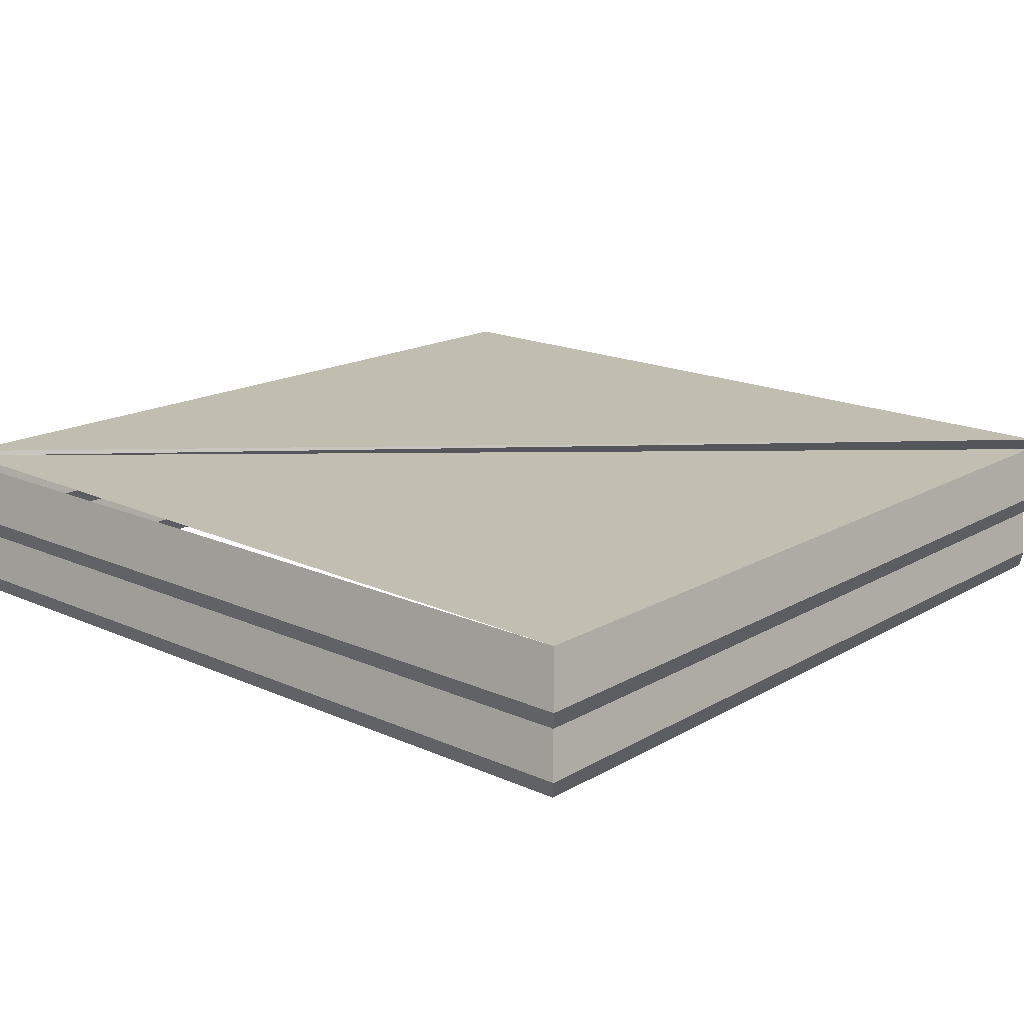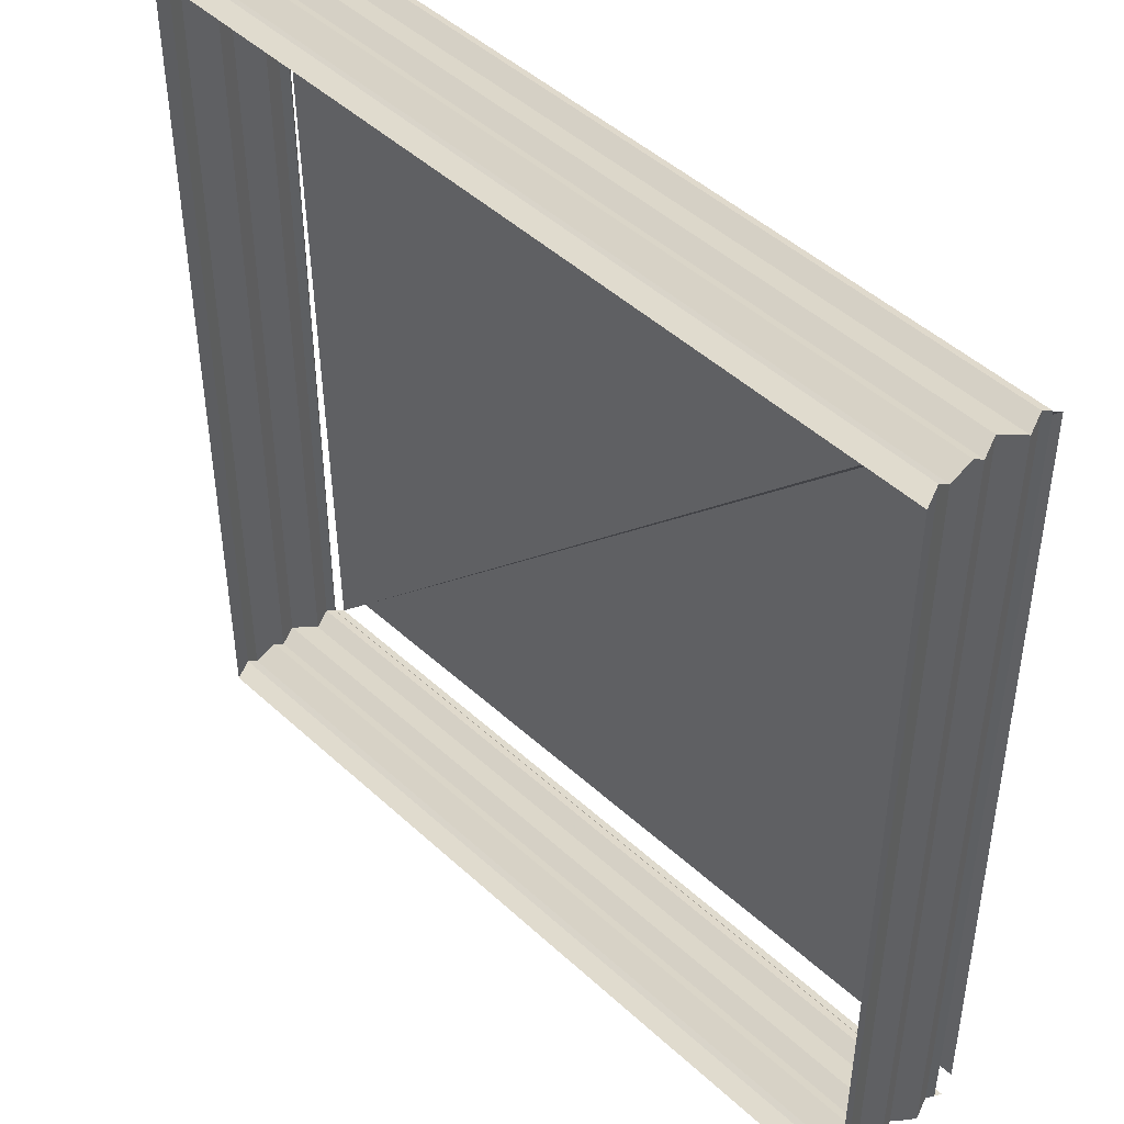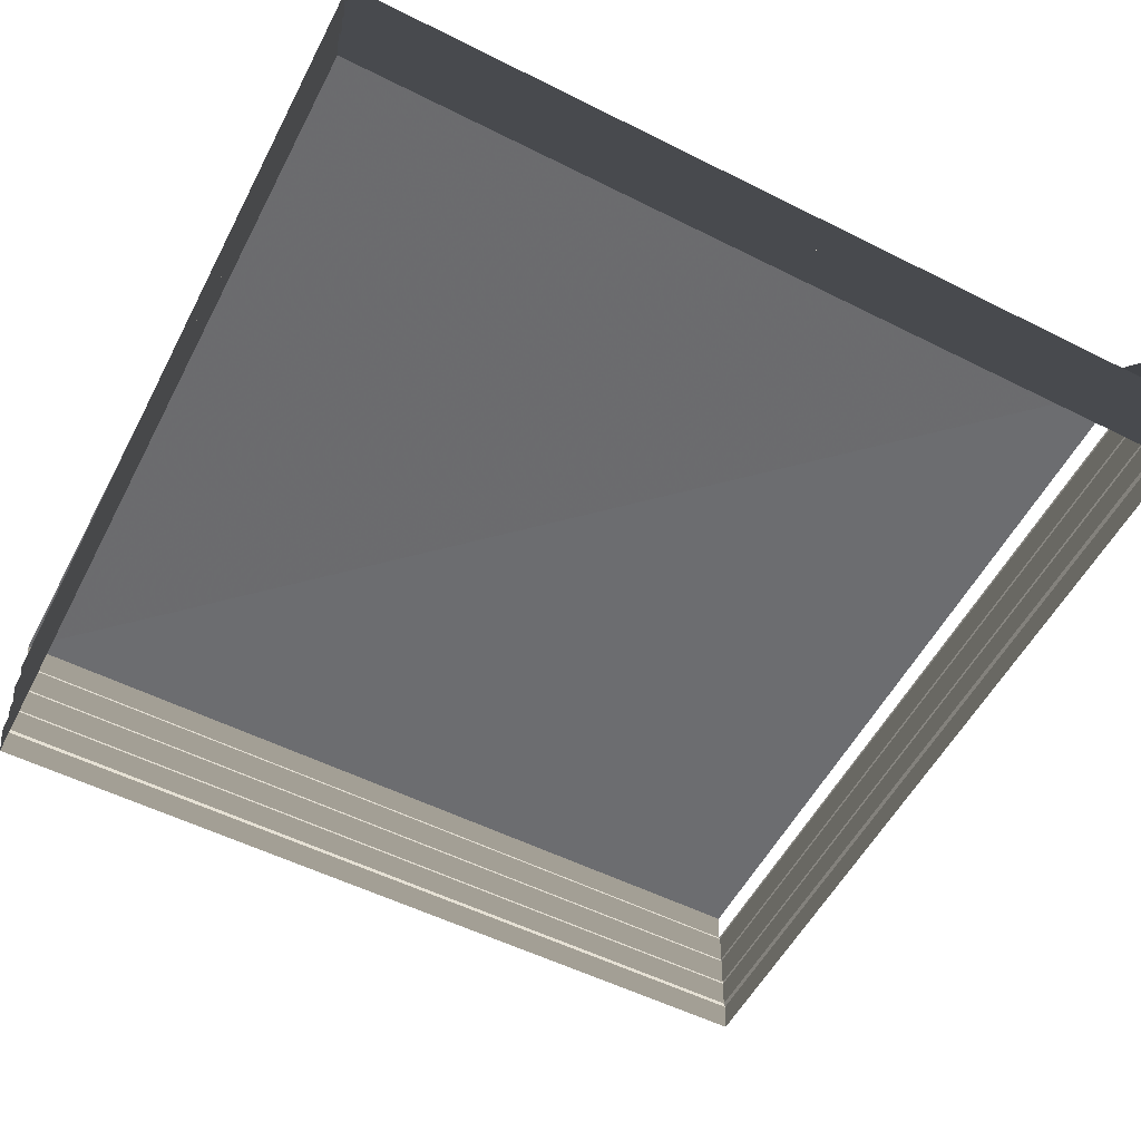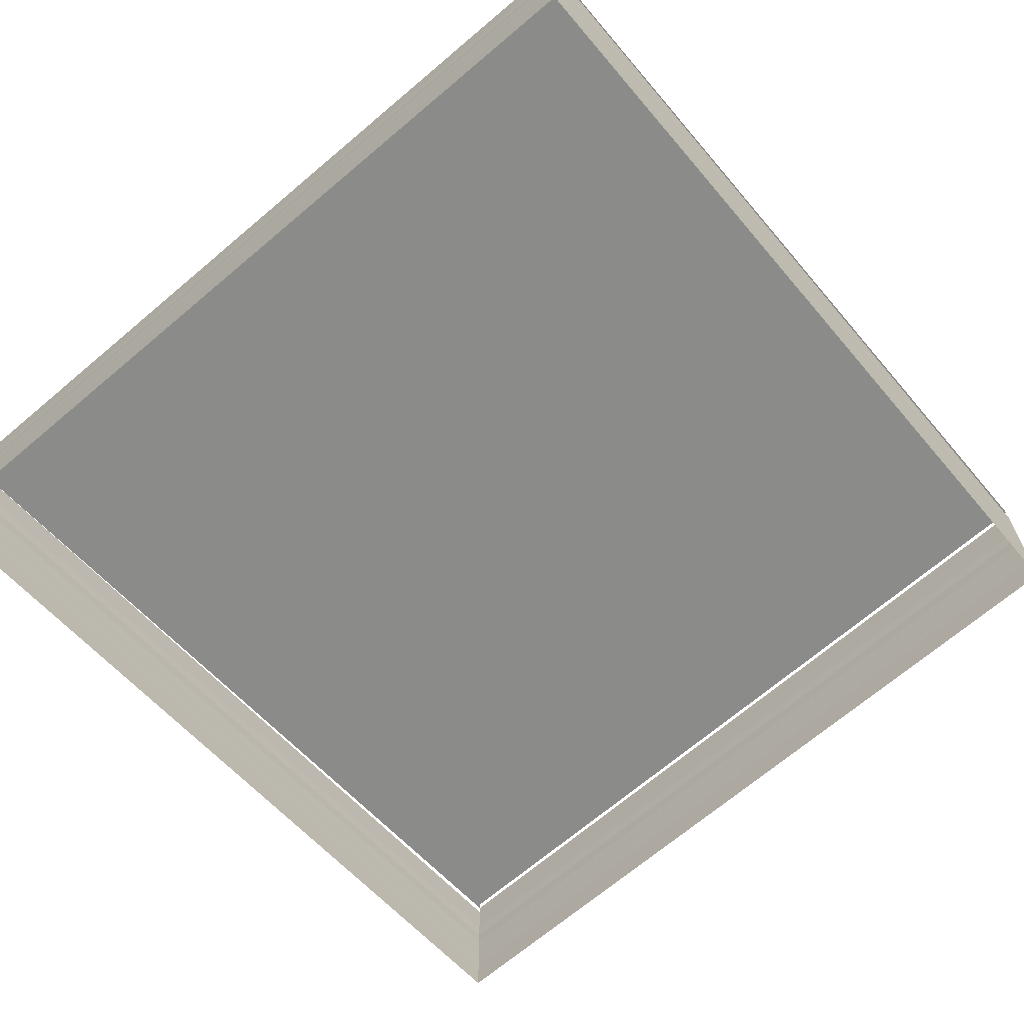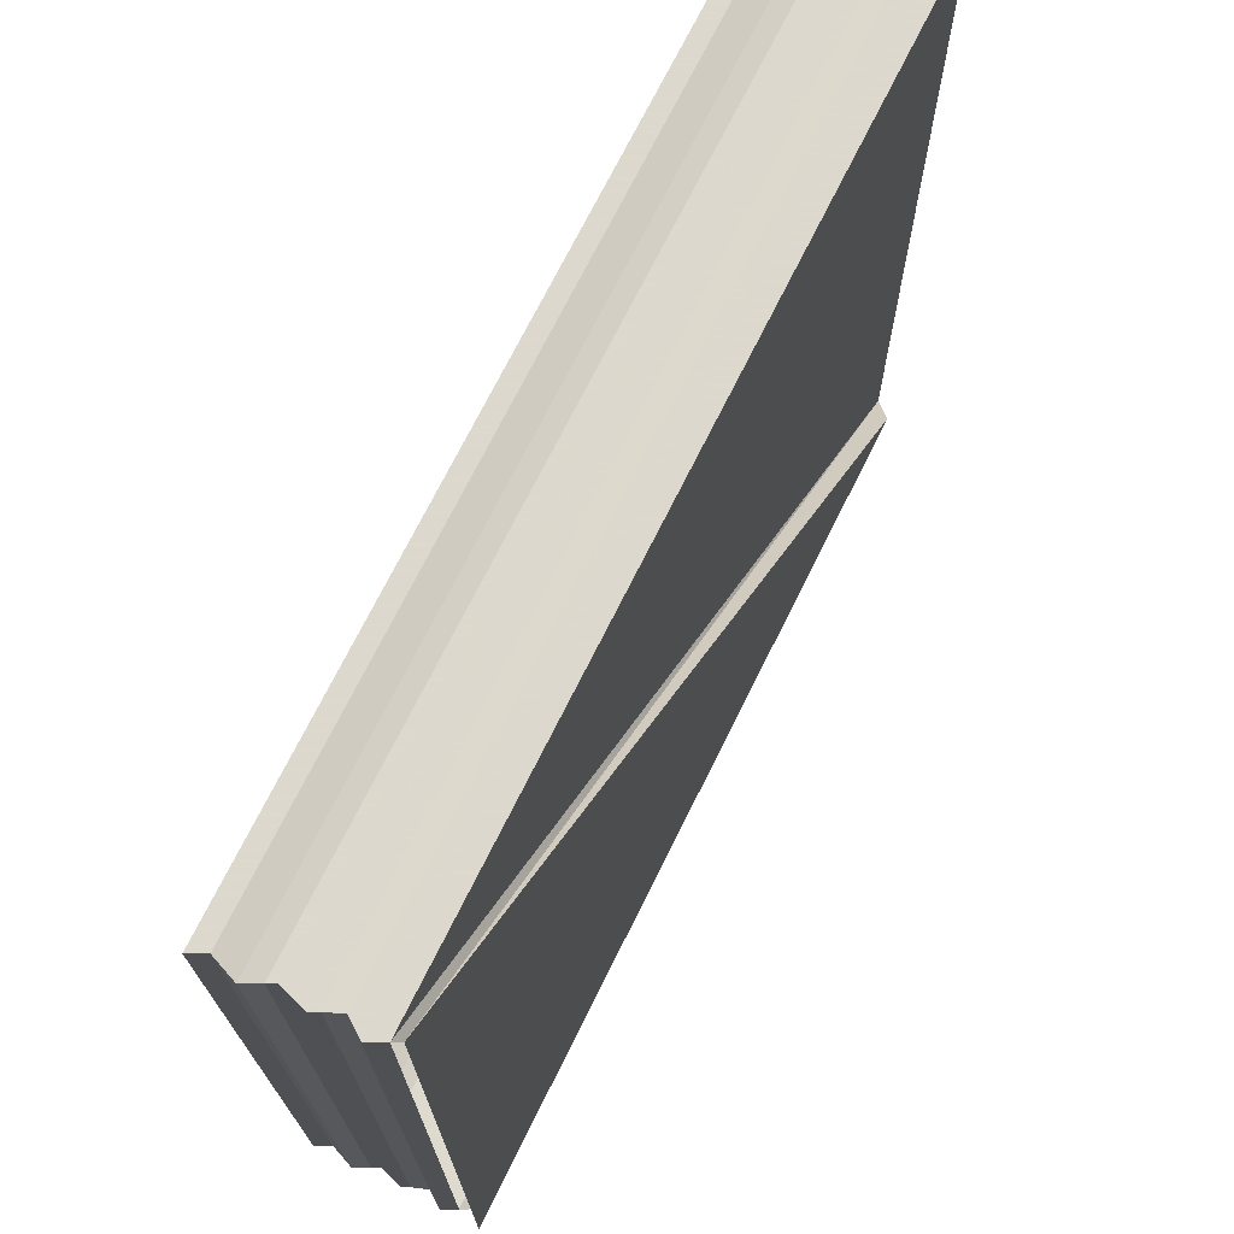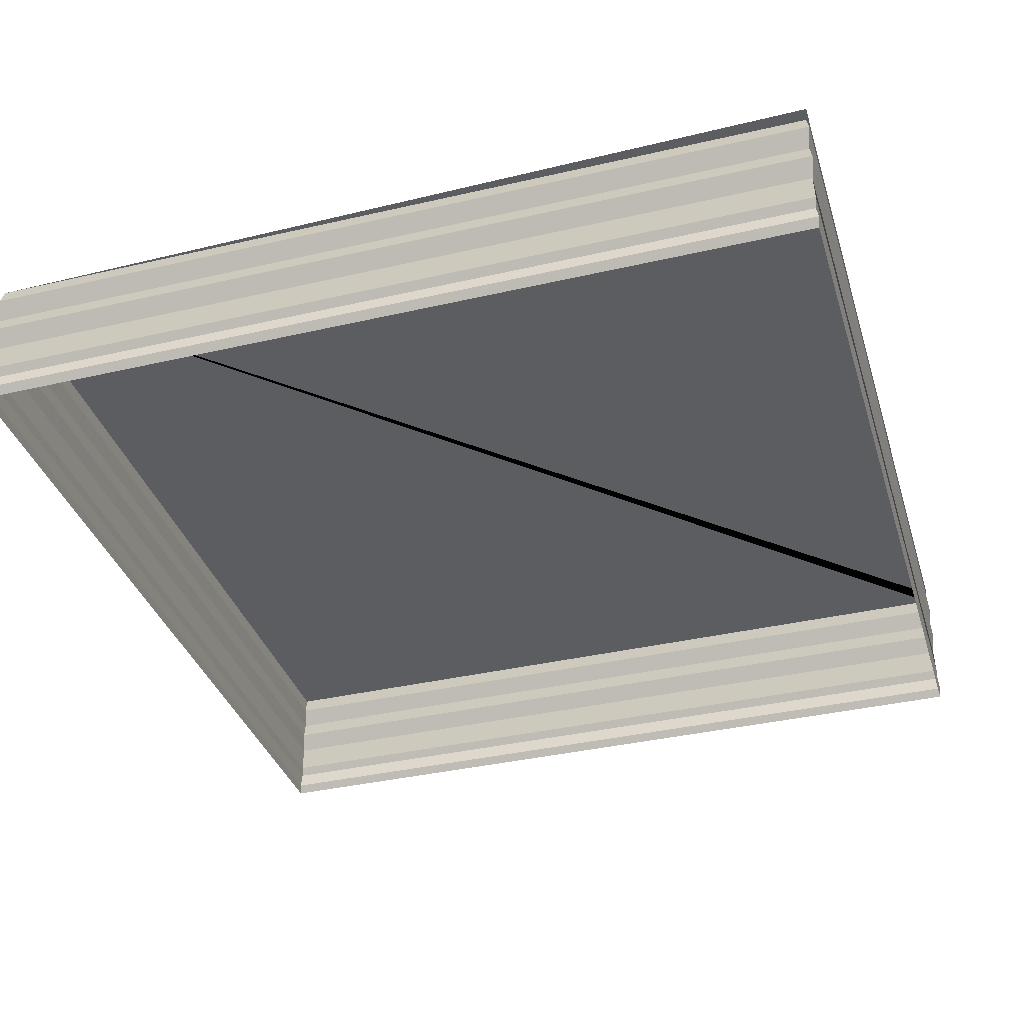
<metadata>
{"format":"obj","ext":"obj","renderer":"f3d","projection":"perspective","resolution":1024,"background":"white","views":[{"elev":16.9,"azim":131.2,"up":"+Z"},{"elev":44.8,"azim":-133.2,"up":"+Y"},{"elev":-54.8,"azim":152.4,"up":"+Z"},{"elev":-64.0,"azim":-138.4,"up":"+Z"},{"elev":72.0,"azim":-63.5,"up":"+Y"},{"elev":-36.8,"azim":-73.5,"up":"+Z"}]}
</metadata>
<code>
o 2190
v 2229 1864 9.044
v 2229 1864 9.044
v 2229 1864 9.044
v 2229 1864 9.044
v 2229 1864 9.044
v 2229 1864 9.044
v 2229 1864 9.044
v 2229 1864 9.044
v 2229 1864 9.044
v 2229 1864 9.044
v 2229 1864 9.044
v 2229 1864 9.044
v 2229 1864 9.044
v 2229 1864 9.044
v 2229 1864 9.045
v 2229 1864 9.044
v 2229 1864 9.045
v 2229 1864 9.045
v 2229 1864 9.045
v 2229 1864 9.045
v 2229 1864 9.045
v 2229 1864 9.045
v 2229 1864 9.045
v 2229 1864 9.045
v 2229 1864 9.045
v 2229 1864 9.045
v 2229 1864 9.045
v 2229 1864 9.045
v 2229 1864 9.045
v 2229 1864 9.045
v 2229 1864 9.045
v 2229 1864 9.045
v 2229 1864 9.045
v 2229 1864 9.045
v 2229 1864 9.045
v 2229 1864 9.045
v 2229 1864 9.045
v 2229 1864 9.046
v 2229 1864 9.045
v 2229 1864 9.045
v 2229 1864 9.045
v 2229 1864 9.045
v 2229 1864 9.045
v 2229 1864 9.045
v 2229 1864 9.045
v 2229 1864 9.045
v 2229 1864 9.045
v 2229 1864 9.045
v 2229 1864 9.045
v 2229 1864 9.045
v 2229 1864 9.045
v 2229 1864 9.045
v 2229 1864 9.045
v 2229 1864 9.045
v 2229 1864 9.045
v 2229 1864 9.045
v 2229 1864 9.044
v 2229 1864 9.045
v 2229 1864 9.044
v 2229 1864 9.044
v 2229 1864 9.044
v 2229 1864 9.044
v 2229 1864 9.044
v 2229 1864 9.044
v 2229 1864 9.044
v 2229 1864 9.044
v 2229 1864 9.044
v 2229 1864 9.044
v 2229 1864 9.044
v 2229 1864 9.044
v 2229 1864 9.044
v 2229 1864 9.044
v 2229 1864 9.044
v 2229 1864 9.044
v 2229 1864 9.044
v 2229 1864 9.044
v 2229 1864 9.044
v 2229 1864 9.044
v 2229 1864 9.044
v 2229 1864 9.044
v 2229 1864 9.044
v 2229 1864 9.044
v 2229 1864 9.044
v 2229 1864 9.044
v 2229 1864 9.044
v 2229 1864 9.044
v 2229 1864 9.045
v 2229 1864 9.044
v 2229 1864 9.045
v 2229 1864 9.045
v 2229 1864 9.045
v 2229 1864 9.045
v 2229 1864 9.045
v 2229 1864 9.045
v 2229 1864 9.045
v 2229 1864 9.045
v 2229 1864 9.045
v 2229 1864 9.045
v 2229 1864 9.045
v 2229 1864 9.045
v 2229 1864 9.045
v 2229 1864 9.045
v 2229 1864 9.045
v 2229 1864 9.045
v 2229 1864 9.045
v 2229 1864 9.045
v 2229 1864 9.045
v 2229 1864 9.045
v 2229 1864 9.045
v 2229 1864 9.045
v 2229 1864 9.045
v 2229 1864 9.045
v 2229 1864 9.045
v 2229 1864 9.045
v 2229 1864 9.045
v 2229 1864 9.045
v 2229 1864 9.045
v 2229 1864 9.045
v 2229 1864 9.045
v 2229 1864 9.045
v 2229 1864 9.045
v 2229 1864 9.044
v 2229 1864 9.045
v 2229 1864 9.044
v 2229 1864 9.044
v 2229 1864 9.044
v 2229 1864 9.044
v 2229 1864 9.044
v 2229 1864 9.044
v 2229 1864 9.044
v 2229 1864 9.044
v 2229 1864 9.044
v 2229 1864 9.044
v 2229 1864 9.044
v 2229 1864 9.044
v 2229 1864 9.044
v 2229 1864 9.044
v 2229 1864 9.045
v 2229 1864 9.045
v 2229 1864 9.045
v 2229 1864 9.045
v 2229 1864 9.045
v 2229 1864 9.045
v 2229 1864 9.046
v 2229 1864 9.045
v 2229 1864 9.046
f 1 2 3
f 3 4 5
f 4 6 7
f 5 8 9
f 8 7 10
f 9 11 12
f 11 10 13
f 12 14 15
f 14 13 16
f 15 17 18
f 17 16 19
f 18 20 21
f 20 19 22
f 21 23 24
f 23 22 25
f 24 26 27
f 26 25 28
f 27 29 30
f 29 28 31
f 32 31 33
f 34 32 35
f 36 32 34
f 35 37 38
f 36 39 40
f 41 42 39
f 43 44 42
f 45 41 46
f 47 48 41
f 49 50 44
f 51 49 52
f 53 54 50
f 55 53 51
f 56 57 54
f 58 56 55
f 59 60 57
f 61 59 58
f 62 63 60
f 64 62 61
f 65 66 63
f 67 65 64
f 68 69 66
f 70 68 67
f 71 72 70
f 73 74 75
f 75 76 77
f 76 78 79
f 77 80 81
f 80 79 82
f 81 83 84
f 83 82 85
f 84 86 87
f 86 85 88
f 87 89 90
f 89 88 91
f 90 92 93
f 92 91 94
f 93 95 96
f 95 94 97
f 96 98 99
f 98 97 100
f 99 101 102
f 101 100 103
f 104 103 105
f 106 107 104
f 108 109 106
f 110 111 108
f 111 112 113
f 109 113 114
f 109 114 115
f 116 115 117
f 118 119 112
f 120 118 110
f 121 122 119
f 123 121 120
f 124 125 122
f 126 124 123
f 127 128 125
f 129 127 126
f 130 131 128
f 132 130 129
f 133 134 131
f 135 133 132
f 136 137 135
f 138 139 140
f 141 142 143
f 144 145 146

</code>
